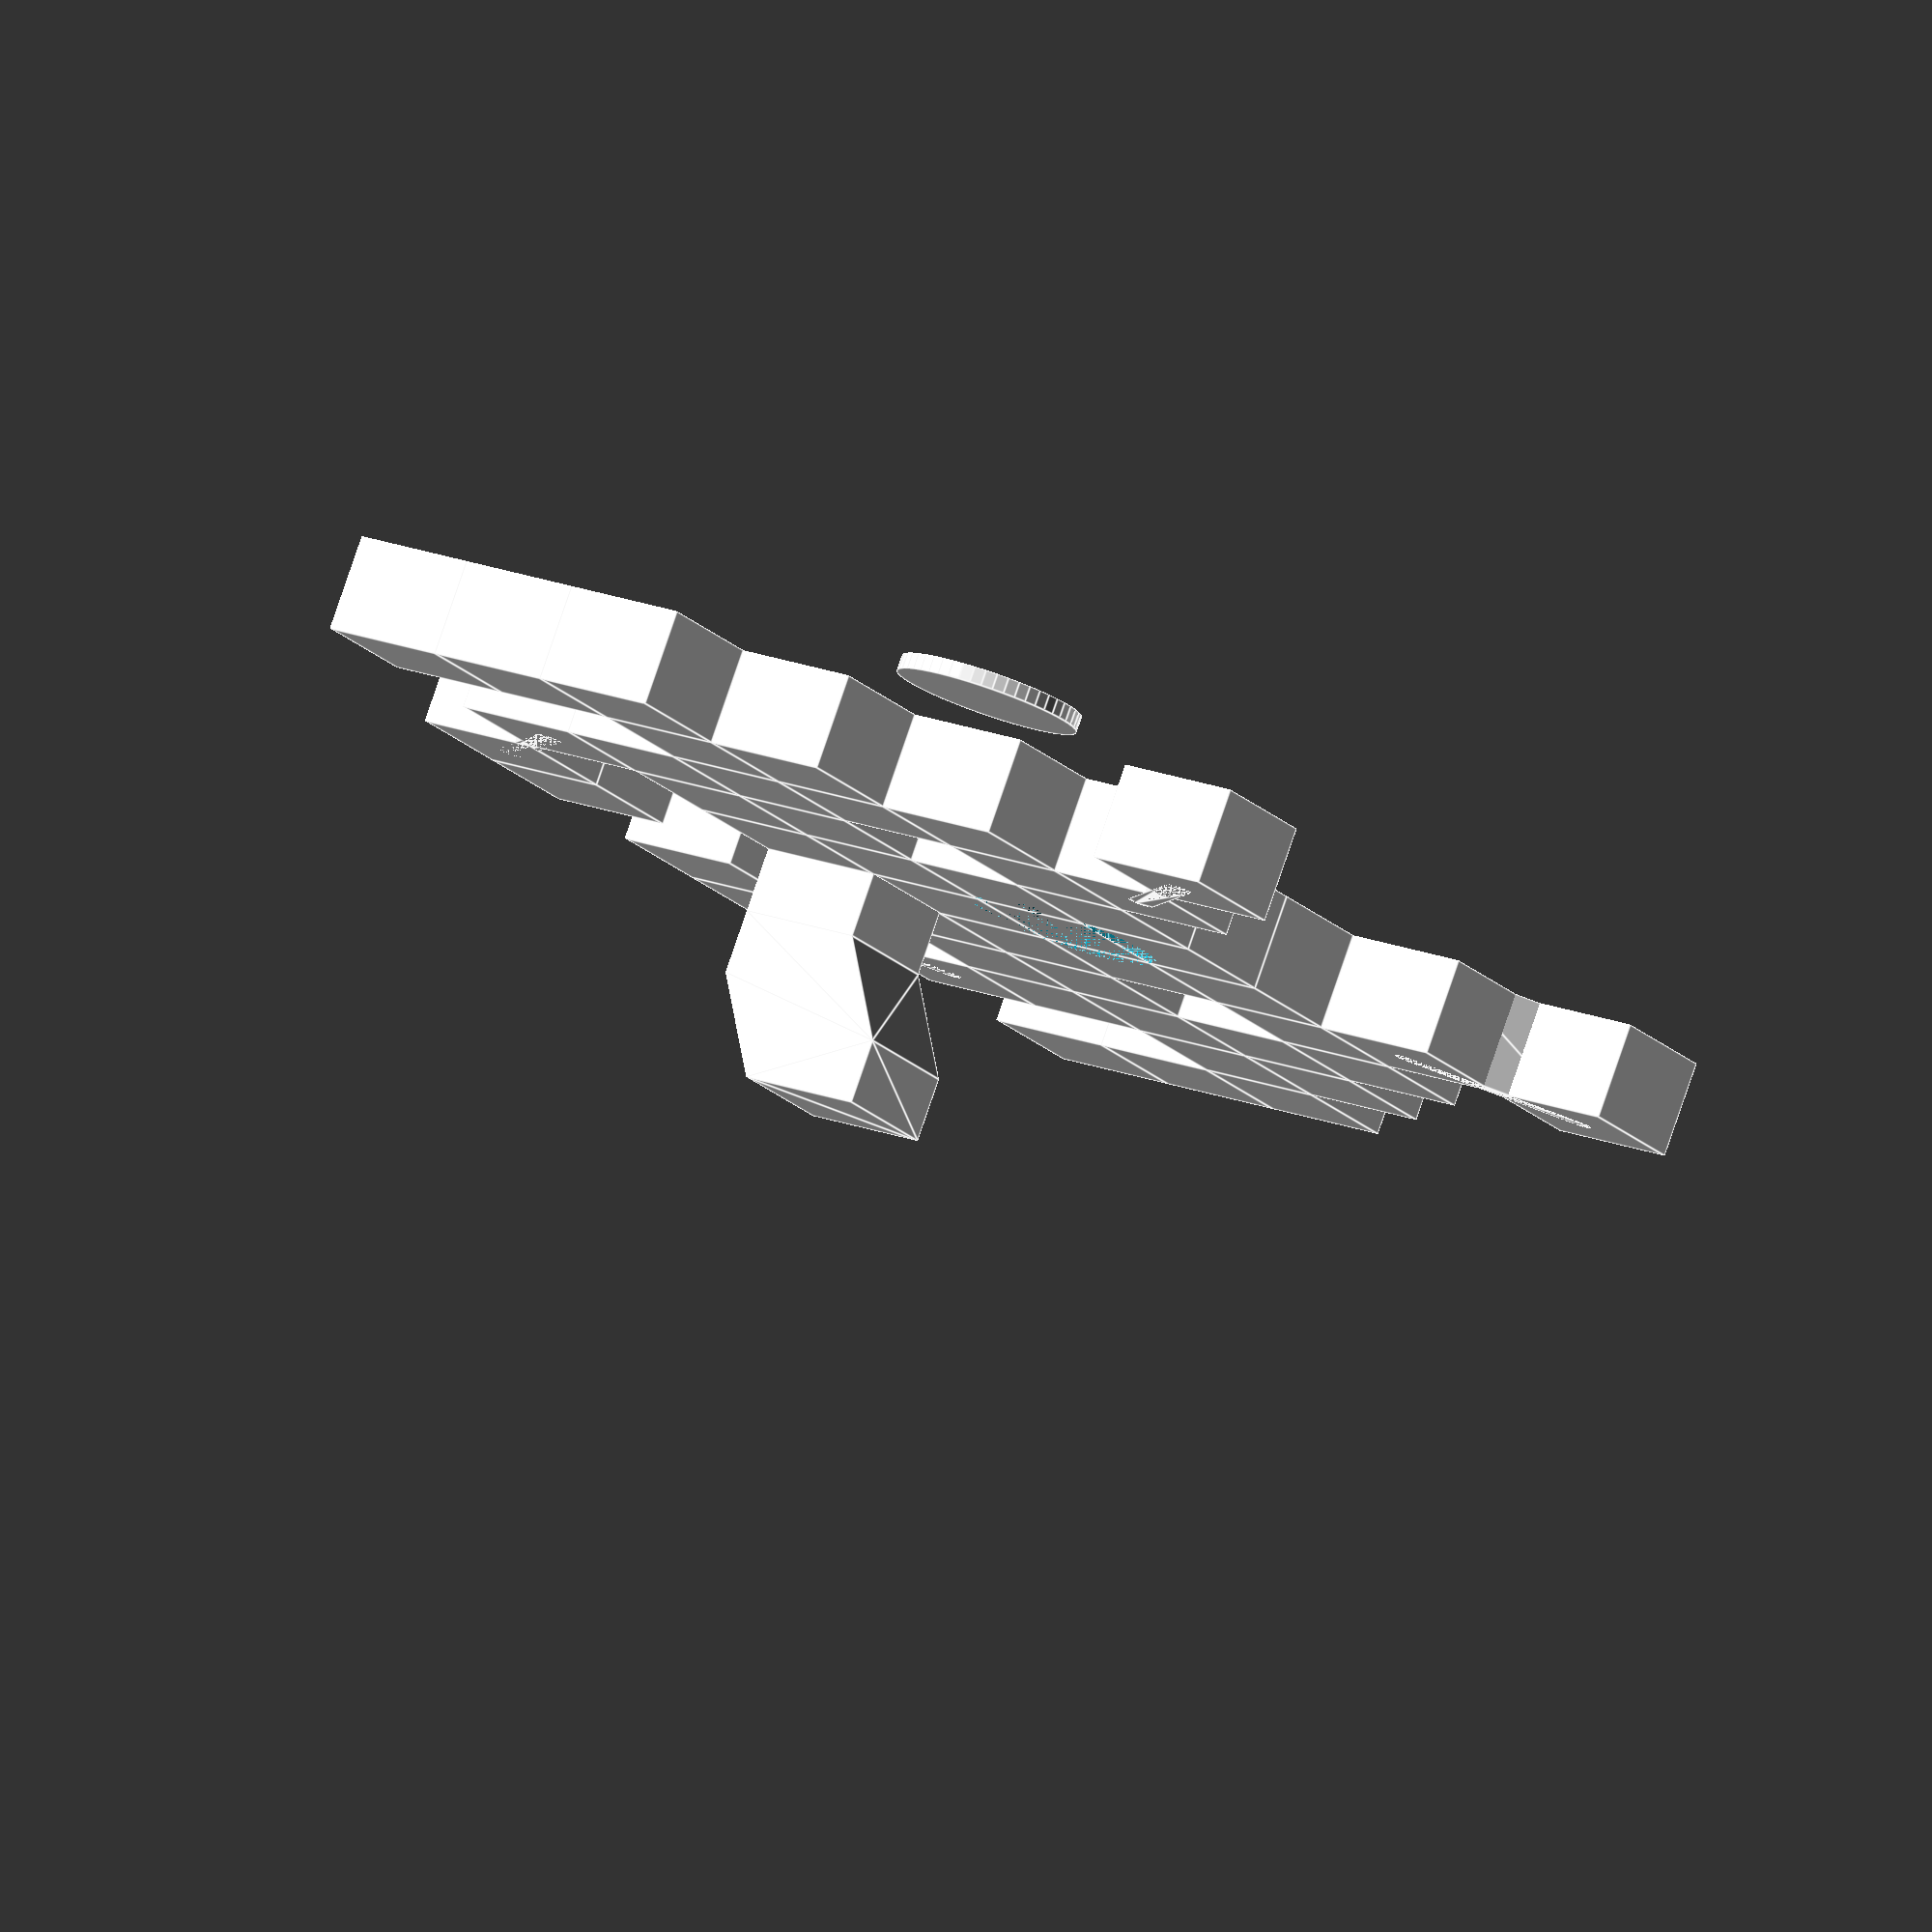
<openscad>
/* ********************************************************************
 * Space Invader Hooks
 * 
 * Generate your own cloth hooks. Tweak parameters, create your own
 * hooks or use the predefined modules.
 *
 * ******************************************************************** */
/* changes by Cuanu:
- adopted countersink for metric coungtersink (45° slope)
- indented screw hole by 1mm to be able to put a cap on
- generate a cap for the screw hole
- made the pixel_connection_strength derived from the pixel size

*/
// preview[view:south, tilt:top]

// ------------------------------------------------------------------
// --- parameter ----------------------------------------------------
// ------------------------------------------------------------------

/* [Global] */



/* [Basic] */

// choose a space invader
spaceInvader = 6; // [1,2,3,4,5,6,7,8,9,10]

// pixel size
edgeLength = 8;

// thickness of the hook
strength = 6;

// radius of the hole
holeRadius = 3.0;

// adjust the strength of the connections of otherwise unconnected pixel
pixel_connection_strength = edgeLength/10;


/* [Advanced] */

// resolution
$fn=50;

// make a hole or not
make_hole = "yes"; // [yes,no]

// make a hook or just the base space invader
make_hook = "yes"; // [yes,no]

// use to avoid loonely pixel
 minkowski_factor=10;

translate([0,0,0])cylinder(r=2*holeRadius-0.2,h=1);

/* [Hidden] */

// ------------------------------------------------------------------
// --- space invader versions ---------------------------------------
// --- a vector of 2d coordinates; hole and hook position -----------
// ------------------------------------------------------------------

// space invader 1 parameter
si_1=[[0,0,1,0,1,0,0],[0,1,1,1,1,1,0],[0,1,0,1,0,1,0],[1,1,1,1,1,1,1],[1,0,1,0,1,0,1],[1,0,0,0,0,0,1]];
si_1_hole=[3,2];
si_1_hook=[3,4];

// space invader 2 parameter
si_2=[[0,0,1,0,1,0,0],[0,1,1,1,1,1,0],[0,1,0,1,0,1,0],[1,1,1,1,1,1,1],[1,0,1,1,1,0,1],[1,0,0,1,0,0,1]];
si_2_hole=[3,3];
si_2_hook=[3,5];

// space invader 3 parameter
si_3=[[0,0,1,0,1,0,0],[0,1,1,1,1,1,0],[0,1,0,1,0,1,0],[1,1,1,1,1,1,1],[1,0,1,1,1,0,1],[1,0,0,1,0,0,1],[0,0,0,1,0,0,0]];
si_3_hole=[3,3];
si_3_hook=[3,6];

// space invader 5 parameter
si_4=[[0,0,1,0,1,0,0],[0,1,1,1,1,1,0],[0,1,0,1,0,1,0],[1,1,1,1,1,1,1],[1,0,1,1,1,0,1],[1,0,0,1,0,0,1],[1,1,0,1,0,1,1]];
si_4_hole=[3,3];
si_4_hook=[3,6];

// space invader 5 parameter
si_5=[[0,0,1,1,0,1,1,0,0],[0,1,1,1,1,1,1,1,0],[0,1,0,0,1,0,0,1,0],[1,1,0,0,1,0,0,1,1],[1,1,1,1,1,1,1,1,1],[0,0,1,1,1,1,1,0,0],[0,1,1,0,1,0,1,1,0],[1,1,0,0,0,0,0,1,1]];
si_5_hole=[4,4];
si_5_hook=[4,6];

// space invader 6 parameter
si_6=[[0,0,1,0,0,0,0,0,1,0,0],[0,0,0,1,0,0,0,1,0,0,0],[0,0,1,1,1,1,1,1,1,0,0],[0,1,1,0,1,1,1,0,1,1,0],[1,1,1,1,1,1,1,1,1,1,1],[1,0,1,1,1,1,1,1,1,0,1],[1,0,1,0,0,0,0,0,1,0,1],[0,0,0,1,1,0,1,1,0,0,0]];
si_6_hole=[5,3];
si_6_hook=[5,5];
si_6_cons=[[0,0,2,0,0,0,0,0,0,0,0],[0,0,0,0,0,0,0,1,0,0,0],[0,0,0,0,0,0,0,0,0,0,0],[0,0,0,0,0,0,0,0,0,0,0],[0,0,0,0,0,0,0,0,0,0,0],[0,0,0,0,0,0,0,0,0,0,0],[0,0,2,0,0,0,0,0,0,0,0],[0,0,0,0,0,0,0,1,0,0,0]];

// space invader 7 parameter
si_7=[[0,0,0,1,1,0,0,0],[0,0,1,1,1,1,0,0],[0,1,1,1,1,1,1,0],[1,1,0,1,1,0,1,1],[1,1,1,1,1,1,1,1],[0,1,0,1,1,0,1,0],[1,0,0,0,0,0,0,1],[0,1,0,0,0,0,1,0]];
si_7_hole=[3.5,3];
si_7_hook=[3.5,5];
si_7_cons=[[0,0,0,0,0,0,0,0],[0,0,0,0,0,0,0,0],[0,0,0,0,0,0,0,0],[0,0,0,0,0,0,0,0],[0,0,0,0,0,0,0,0],[0,0,0,0,0,0,2,0],[3,0,0,0,0,0,0,0],[0,0,0,0,0,0,1,0]];

// space invader 8 parameter
si_8=[[0,0,0,1,1,0,0,0],[0,0,1,1,1,1,0,0],[0,1,1,1,1,1,1,0],[1,1,0,1,1,0,1,1],[1,1,1,1,1,1,1,1],[0,1,0,1,1,0,1,0],[1,0,1,0,0,1,0,1],[0,1,0,1,1,0,1,0]];
si_8_hole=[3.5,3];
si_8_hook=[3.5,5];
si_8_cons=[[0,0,0,0,0,0,0,0],[0,0,0,0,0,0,0,0],[0,0,0,0,0,0,0,0],[0,0,0,0,0,0,0,0],[0,0,0,0,0,0,0,0],[0,2,0,0,2,0,2,0],[3,0,3,0,0,3,0,0],[0,1,0,0,1,0,1,0]];

// space invader 9 parameter
si_9=[[0,0,0,0,1,1,1,1,0,0,0,0],[0,1,1,1,1,1,1,1,1,1,1,0],[1,1,1,1,1,1,1,1,1,1,1,1],[1,1,1,0,0,1,1,0,0,1,1,1],[1,1,1,1,1,1,1,1,1,1,1,1],[0,0,1,1,1,0,0,1,1,1,0,0],[0,1,1,0,0,1,1,0,0,1,1,0],[0,0,1,1,0,0,0,0,1,1,0,0]];
si_9_hole=[5.5,2];
si_9_hook=[5.5,4];
si_9_cons=[[0,0,0,0,0,0,0,0,0,0,0,0],[0,0,0,0,0,0,0,0,0,0,0,0],[0,0,0,0,0,0,0,0,0,0,0,0],[0,0,0,0,0,0,0,0,0,0,0,0],[0,0,0,0,0,0,0,0,0,0,0,0],[0,0,0,0,2,0,0,0,0,0,0,0],[0,0,0,0,0,0,1,0,0,0,0,0],[0,0,0,0,0,0,0,0,0,0,0,0]];

si_10=[[0,0,0,0,0,1,1,1,1,1,1,0,0,0,0,0],[0,0,0,1,1,1,1,1,1,1,1,1,1,0,0,0],[0,0,1,1,1,1,1,1,1,1,1,1,1,1,0,0],[0,1,1,0,1,1,0,1,1,0,1,1,0,1,1,0],[1,1,1,1,1,1,1,1,1,1,1,1,1,1,1,1],[0,0,1,1,1,0,0,1,1,0,0,1,1,1,0,0],[0,0,0,1,0,0,0,0,0,0,0,0,1,0,0,0]];
si_10_hole=[7.5,3];
si_10_hook=[7.5,5];
si_10_cons=[];




// ------------------------------------------------------------------
// --- programm -----------------------------------------------------
// ------------------------------------------------------------------

if (spaceInvader == 1) {
	complete_hook(si_1, [], si_1_hole, si_1_hook);
} else if (spaceInvader == 2) {
	complete_hook(si_2, [], si_2_hole, si_2_hook);
} else if (spaceInvader == 3) {
	complete_hook(si_3, [], si_3_hole, si_3_hook);
} else if (spaceInvader == 4) {
	complete_hook(si_4, [], si_4_hole, si_4_hook);
} else if (spaceInvader == 5) {
	complete_hook(si_5, [], si_5_hole, si_5_hook);
} else if (spaceInvader == 6) {
	complete_hook(si_6, si_6_cons, si_6_hole, si_6_hook);
} else if (spaceInvader == 7) {
	complete_hook(si_7, si_7_cons, si_7_hole, si_7_hook);
} else if (spaceInvader == 8) {
	complete_hook(si_8, si_8_cons, si_8_hole, si_8_hook);
} else if (spaceInvader == 9) {
	complete_hook(si_9, si_9_cons, si_9_hole, si_9_hook);
} else if (spaceInvader == 10) {
	complete_hook(si_10, si_10_cons, si_10_hole, si_10_hook);
}




// ------------------------------------------------------------------
// --- modules ------------------------------------------------------
// ------------------------------------------------------------------



module complete_hook(matrix, cons, hole, hook) {
	difference() {
		union() {
			hook_base(matrix);
			connections(cons);
			if (make_hook == "yes") {
				hook(hook[0], hook[1]);
			}
		}
		if (make_hole == "yes") {
			hook_hole_positive(hole[0], hole[1], 1);
		}
	}
}


module hook_base(data) {
	for (y = [0:len(data)]) {
		for(x = [0:len(data[y])]) {
			pixel(x,y,data[y][x]);
		}
	}
}

module connections(data) {
	for (y = [0:len(data)]) {
		for(x = [0:len(data[y])]) {
			if (data[y][x] > 0) {
				pixel_connection(x,y,data[y][x]);
			}
		}
	}
}

// builds a cube at specified position
//
module pixel(x, y, h) {
	translate([x*edgeLength, -y*edgeLength, 0]) {
		if (h > 0) {
			cube([edgeLength, edgeLength, strength*h]);
			/*
			minkowski()
			{
				cube([edgeLength, edgeLength, strength*h-(strength/5)]);
 				cylinder(r=strength/10,h=strength*h-(strength/5));
			}
			*/
		}
	}
}

// build a connection
module pixel_connection(x,y,direction) {
	translate([(x+0.5)*edgeLength,-(y-0.5)*edgeLength,0]) {
		if (direction == 3) {
			union() {
				hull() {
					cylinder(r=pixel_connection_strength, h=strength);
					translate([edgeLength,edgeLength,0]) {
						cylinder(r=pixel_connection_strength, h=strength);
					}
				}
				hull() {
					cylinder(r=pixel_connection_strength, h=strength);
					translate([edgeLength,-edgeLength,0]) {
						cylinder(r=pixel_connection_strength, h=strength);
					}
				}
			}
		}
		hull() {
			cylinder(r=pixel_connection_strength, h=strength);
			if (direction == 1) {
				translate([edgeLength,edgeLength,0]) {
					cylinder(r=pixel_connection_strength, h=strength);
				}
			}
			if (direction == 2) {
				translate([edgeLength,-edgeLength,0]) {
					cylinder(r=pixel_connection_strength, h=strength);
				}
			}
		}
	}
}

// make the positives for the holes
//
module hook_hole_positive(x,y,h) {
	translate([x*edgeLength+edgeLength/2, -y*edgeLength+edgeLength/2, 0]) {
		cylinder(h=strength*h, r=holeRadius);
		hull() {
			translate([0, 0, strength*h-holeRadius-1]) cylinder(h=0.1, r=holeRadius);
			translate([0, 0, strength-1]) cylinder(h=1, r=holeRadius*2);
		}
	}
}

// builds the hook at specified position
//
module hook(x, y) {
	translate([x*edgeLength, -y*edgeLength, 0]) {
		union() {
			cube([edgeLength, edgeLength, 0.5*edgeLength+strength]);
			hull() {
				translate([0, 0, 0.5*edgeLength+strength]) {
					cube([edgeLength, edgeLength, 0.5*edgeLength]);
				}
				translate([0, 0.5*edgeLength, 0.5*edgeLength+2*strength]) {
					cube([edgeLength, edgeLength, 0.5*edgeLength]);
				}
			}
		}
	}
}

</openscad>
<views>
elev=98.6 azim=237.6 roll=161.1 proj=o view=edges
</views>
